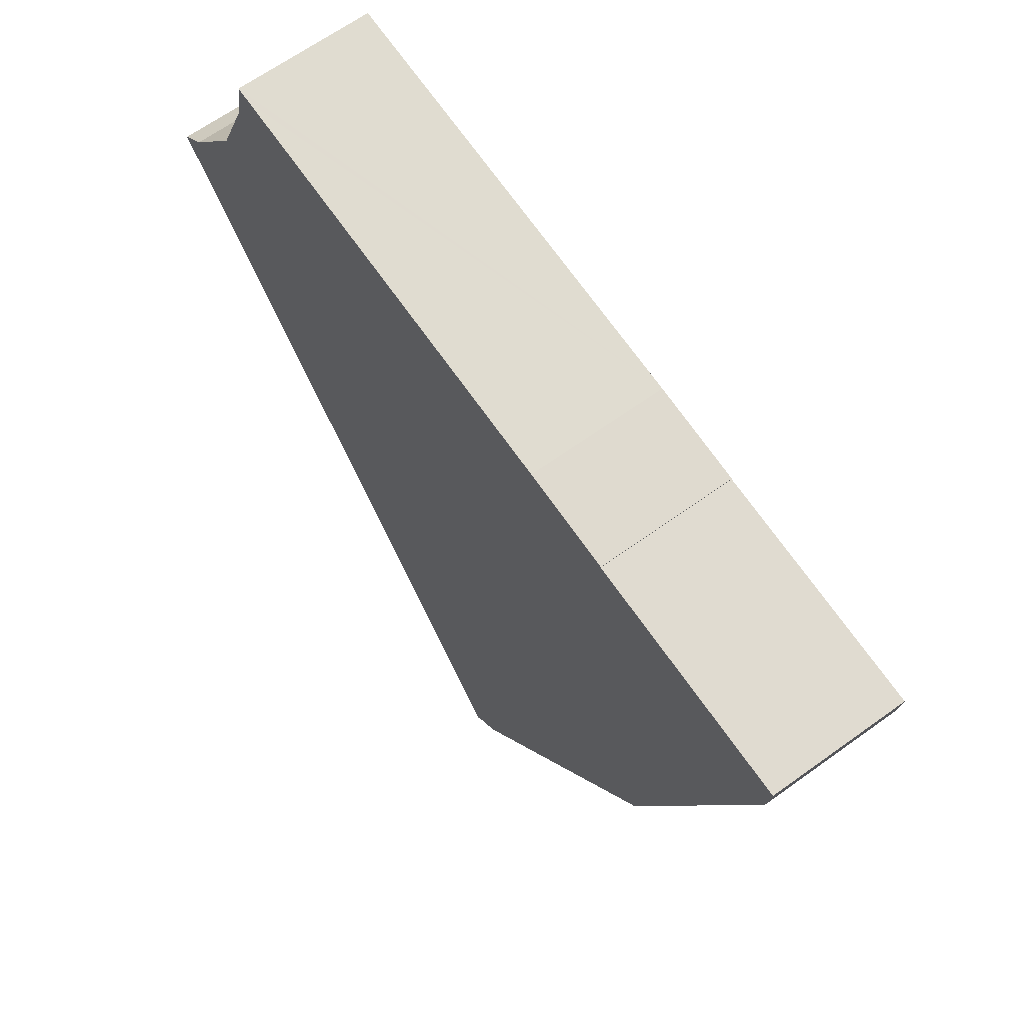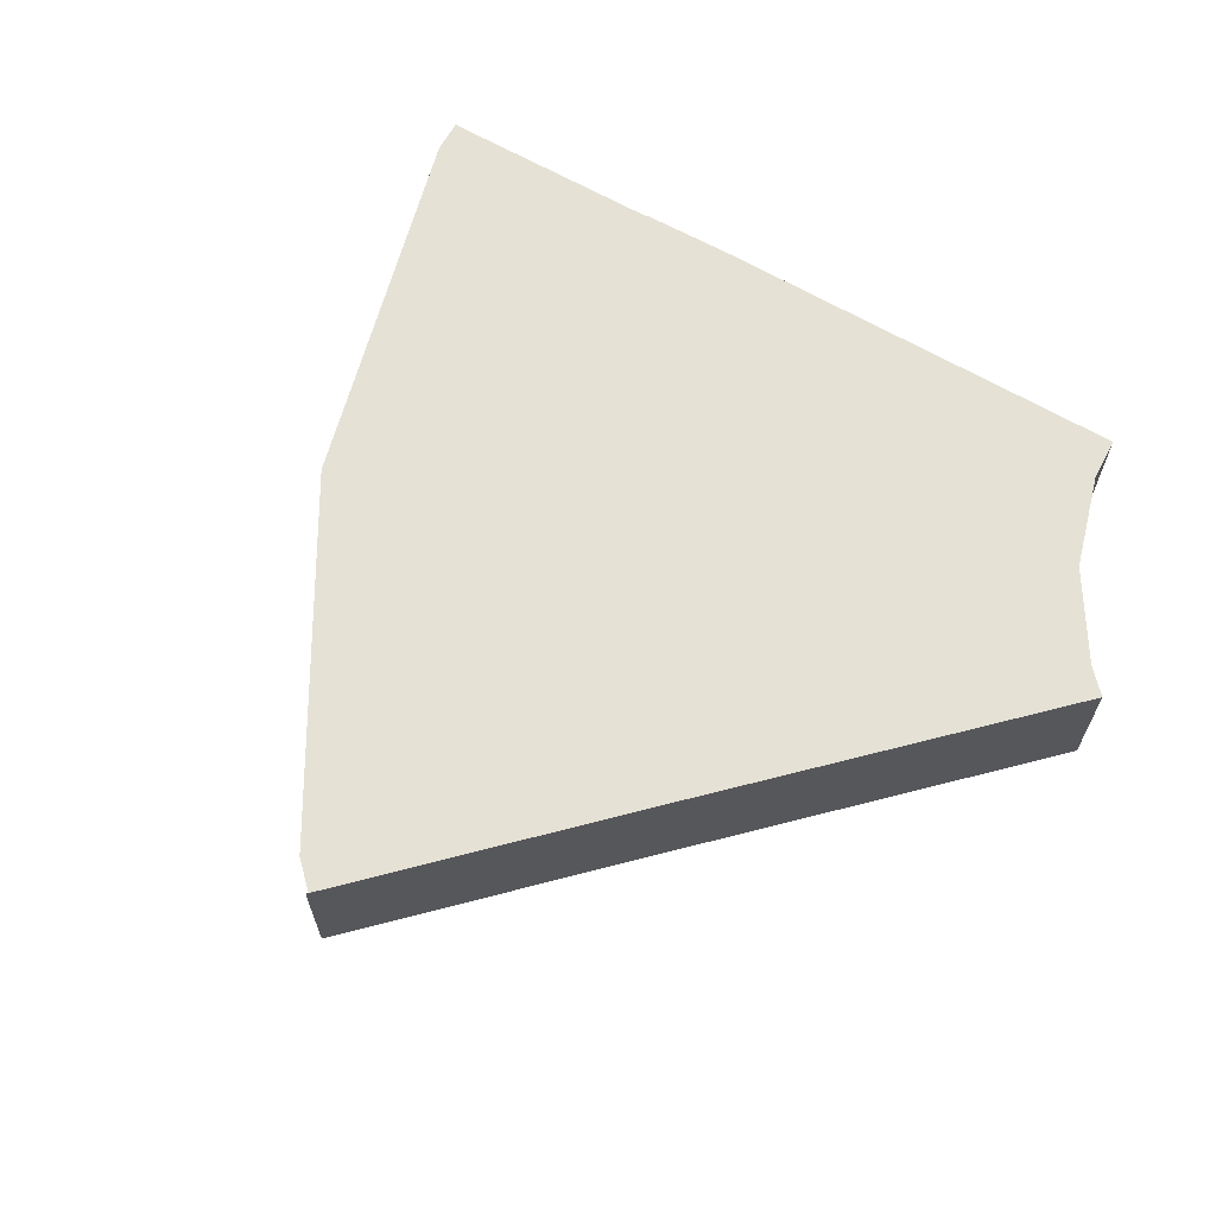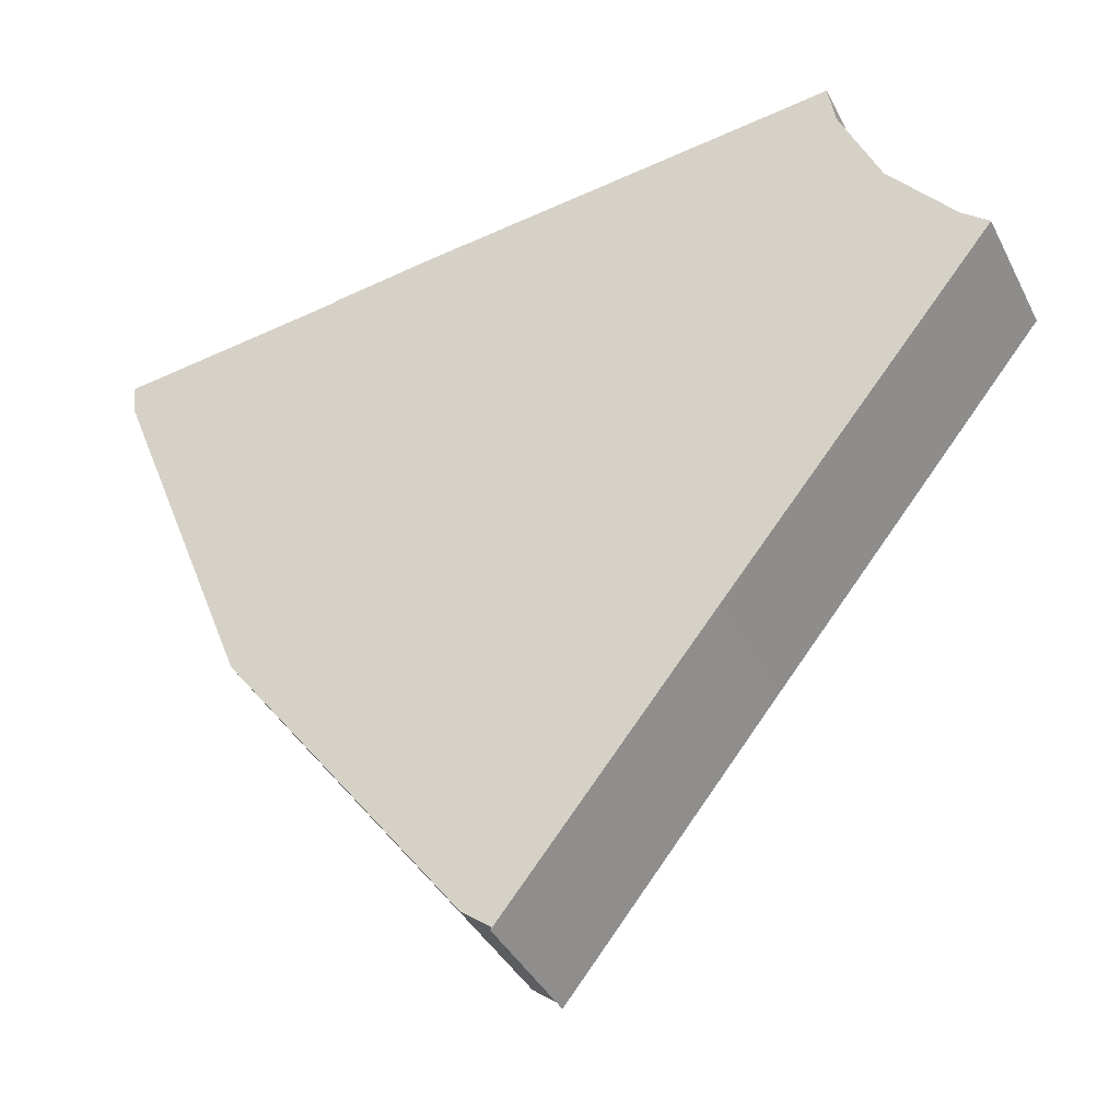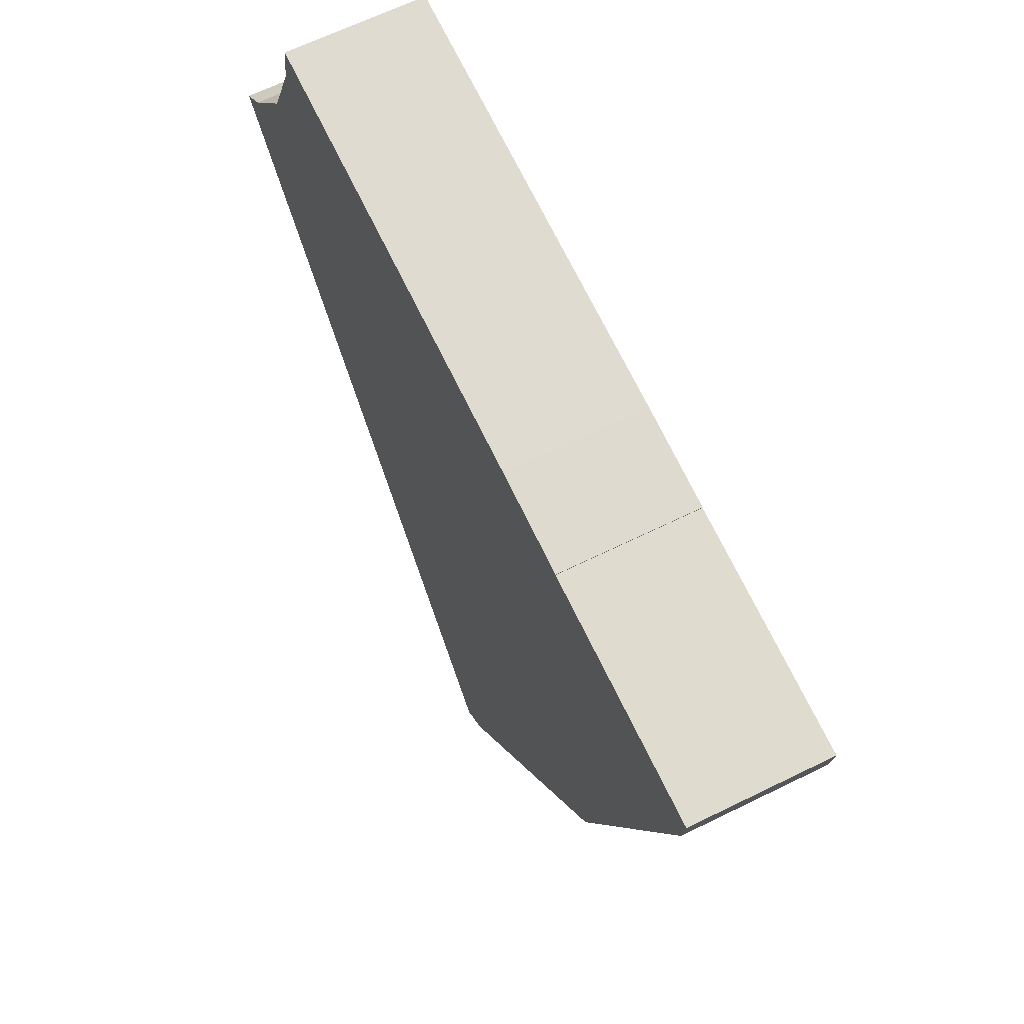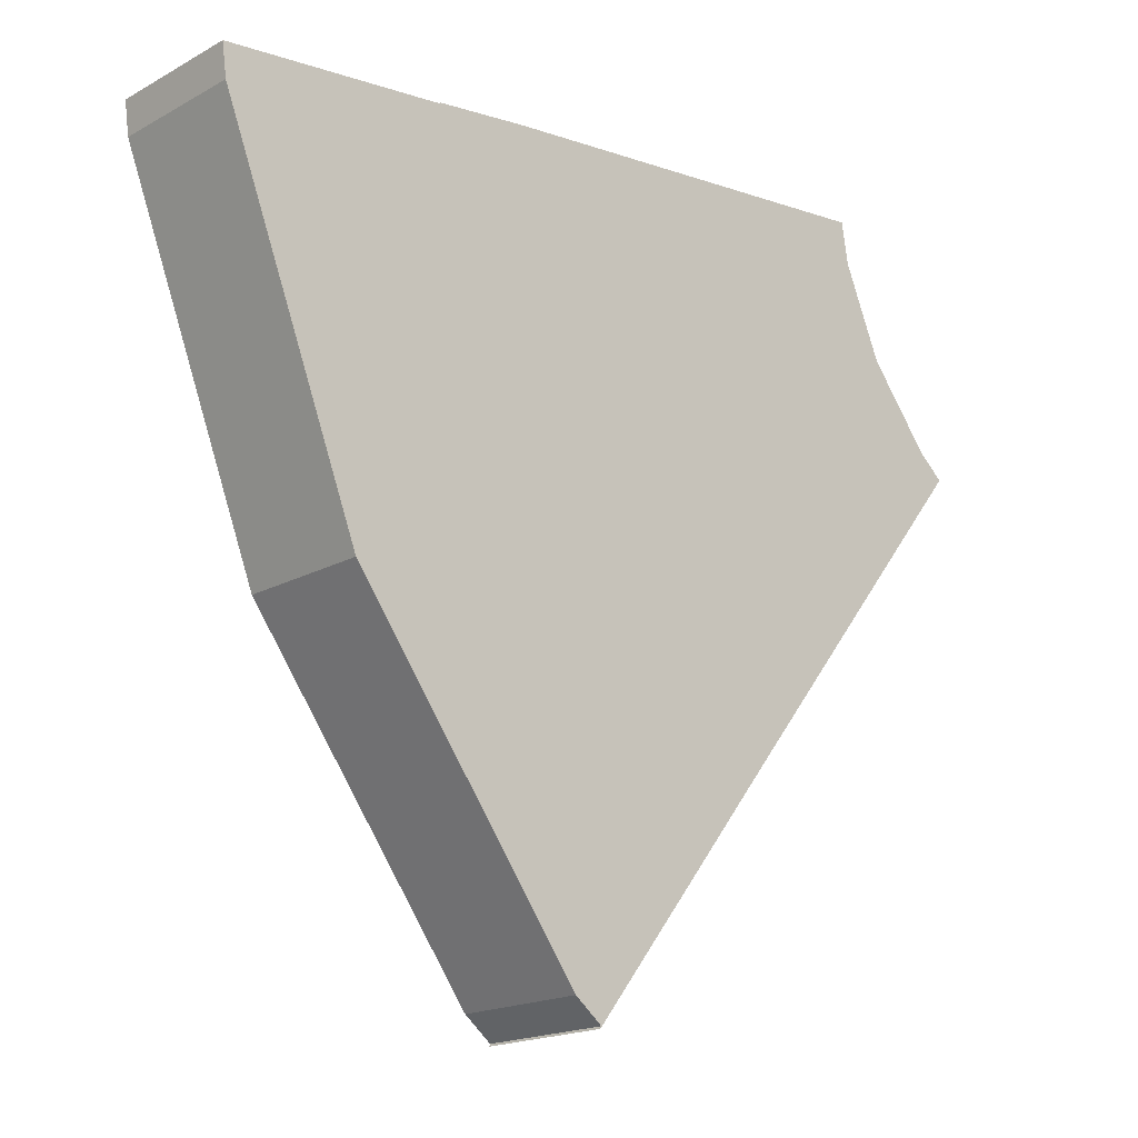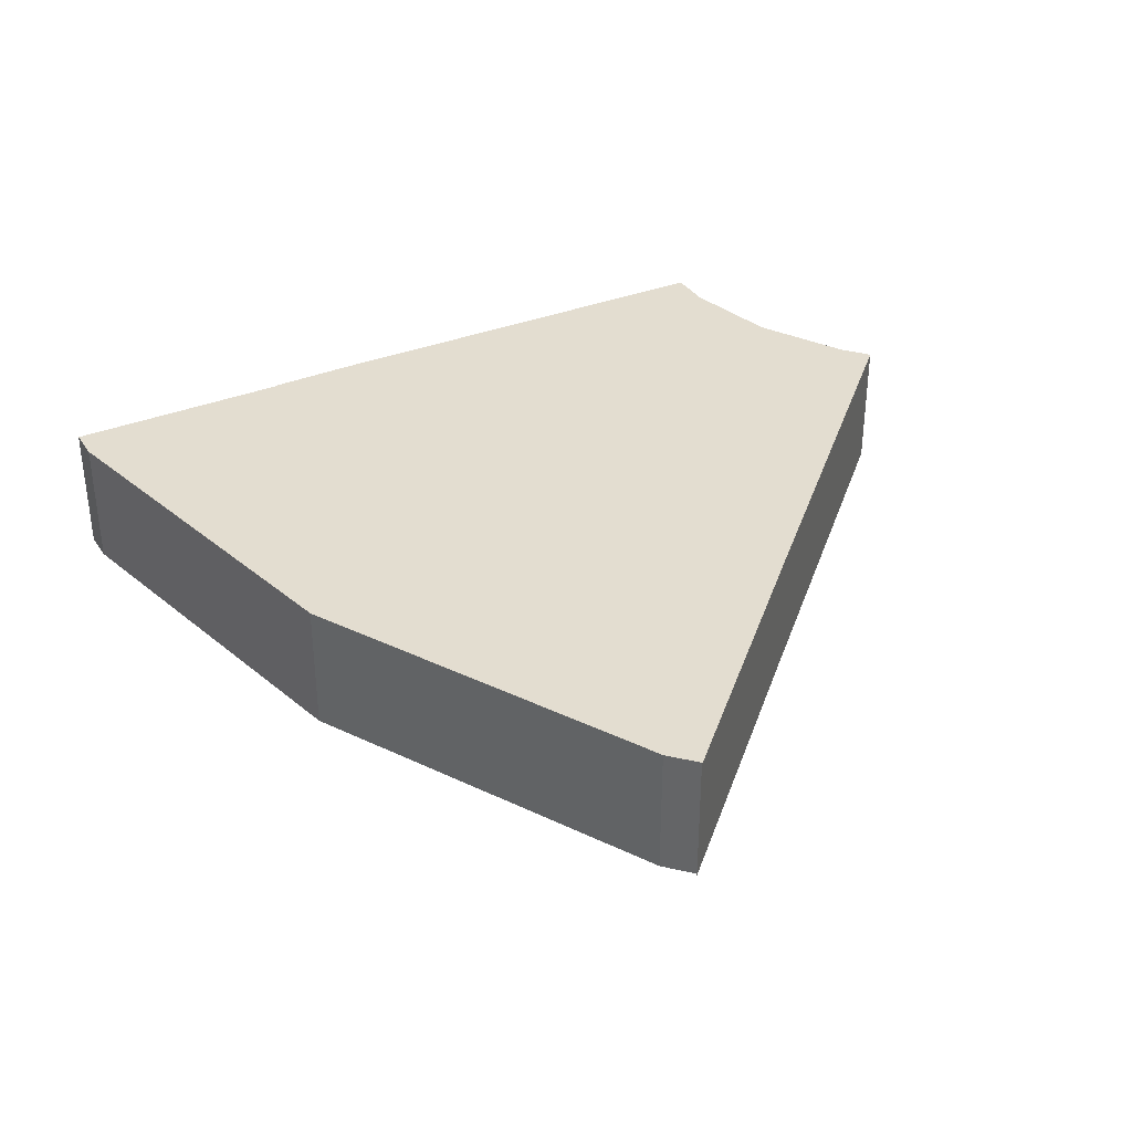
<metadata>
{"format":"obj","ext":"obj","renderer":"f3d","projection":"perspective","resolution":1024,"background":"white","views":[{"elev":65.1,"azim":54.0,"up":"+Z"},{"elev":65.0,"azim":-143.2,"up":"+Y"},{"elev":-39.4,"azim":-155.2,"up":"+Z"},{"elev":64.8,"azim":63.6,"up":"+Z"},{"elev":-18.4,"azim":136.6,"up":"+Z"},{"elev":35.6,"azim":159.1,"up":"+Y"}]}
</metadata>
<code>
v  20.57 4.222 5.535
v  14.71 4.222 -18.45
v  17.59 4.222 5.936
v  14.96 4.222 -18.26
v  15.6 4.222 -17.76
v  20.57 4.222 5.501
v  23.03 4.222 -7.837
v  20.89 4.222 5.463
v  27.69 4.222 4.64
v  27.55 4.222 3.606
v  27.65 4.222 4.347
v  0.818 4.222 0.697
v  0.214 4.222 -0.268
v  0 4.222 2.585e-16
v  1.556 4.222 -1.948
v  1.556 4.222 1.625
v  2.807 4.222 3.2
v  8.386 4.222 -10.5
v  4.02 4.222 6.084
v  4.083 4.222 6.487
v  4.199 4.222 7.224
v  4.231 4.222 7.427
v  4.663 4.222 7.378
v  4.744 4.222 7.369
v  14.75 4.222 -18.52
v  14.75 1.134e-15 -18.52
v  8.386 6.43e-16 -10.5
v  1.556 1.193e-16 -1.948
v  0.214 1.641e-17 -0.268
v  0 0 0
v  0.818 -4.268e-17 0.697
v  2.807 -1.959e-16 3.2
v  1.556 -9.95e-17 1.625
v  4.02 -3.725e-16 6.084
v  4.083 -3.972e-16 6.487
v  4.199 -4.423e-16 7.224
v  4.231 -4.548e-16 7.427
v  4.744 -4.512e-16 7.369
v  17.59 -3.635e-16 5.936
v  4.663 -4.518e-16 7.378
v  20.57 -3.389e-16 5.535
v  20.57 -3.368e-16 5.501
v  27.69 -2.841e-16 4.64
v  20.89 -3.345e-16 5.463
v  27.55 -2.208e-16 3.606
v  27.65 -2.662e-16 4.347
v  23.03 4.799e-16 -7.837
v  15.6 1.087e-15 -17.76
v  14.71 1.13e-15 -18.45
v  14.96 1.118e-15 -18.26
g defaultobject
f 1 2 3
f 2 1 4
f 4 1 5
f 5 1 6
f 5 6 7
f 7 6 8
f 7 8 9
f 7 9 10
f 10 9 11
f 12 13 14
f 13 12 15
f 15 12 16
f 15 16 17
f 15 17 18
f 18 17 19
f 18 19 20
f 18 20 21
f 18 21 22
f 18 22 23
f 18 23 24
f 18 24 3
f 18 3 2
f 18 2 25
f 26 18 25
f 18 26 27
f 18 27 15
f 15 27 28
f 15 28 13
f 13 28 29
f 13 29 14
f 14 29 30
f 30 12 14
f 12 30 31
f 31 16 12
f 16 31 17
f 17 31 32
f 32 31 33
f 32 19 17
f 19 32 34
f 34 20 19
f 20 34 21
f 21 34 22
f 22 34 35
f 22 35 36
f 22 36 37
f 37 23 22
f 23 37 24
f 24 37 3
f 3 37 38
f 3 38 39
f 38 37 40
f 39 1 3
f 1 39 41
f 42 8 6
f 8 42 9
f 9 42 43
f 43 42 44
f 41 6 1
f 6 41 42
f 43 11 9
f 11 43 10
f 10 43 45
f 45 43 46
f 45 7 10
f 7 45 47
f 47 5 7
f 5 47 48
f 48 4 5
f 4 48 2
f 2 48 49
f 49 48 50
f 49 25 2
f 25 49 26
f 39 42 41
f 44 46 43
f 46 44 45
f 45 44 47
f 47 44 48
f 48 44 42
f 48 42 39
f 48 39 38
f 48 38 50
f 50 38 49
f 49 38 27
f 27 38 28
f 28 38 40
f 28 40 34
f 34 40 37
f 34 37 36
f 34 36 35
f 28 34 32
f 28 32 33
f 28 33 29
f 29 33 31
f 29 31 30
f 27 26 49

</code>
